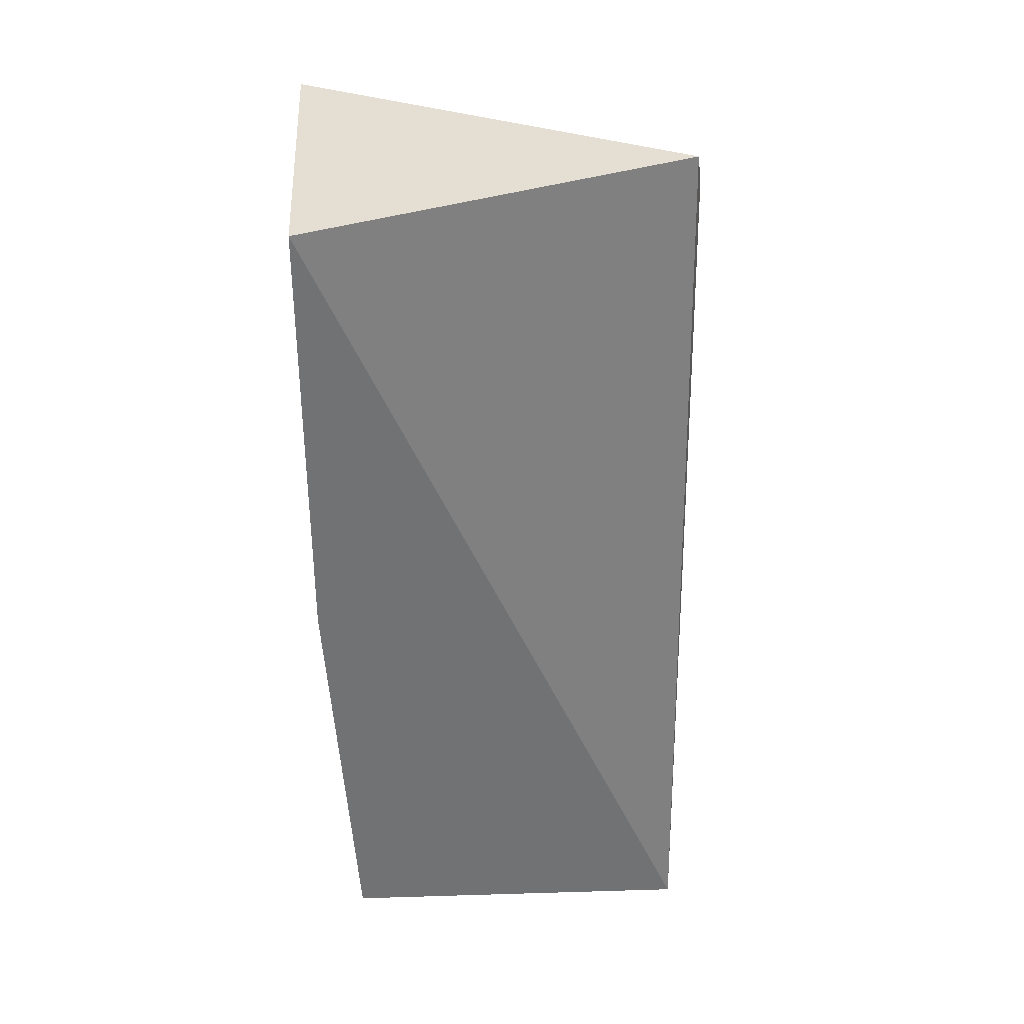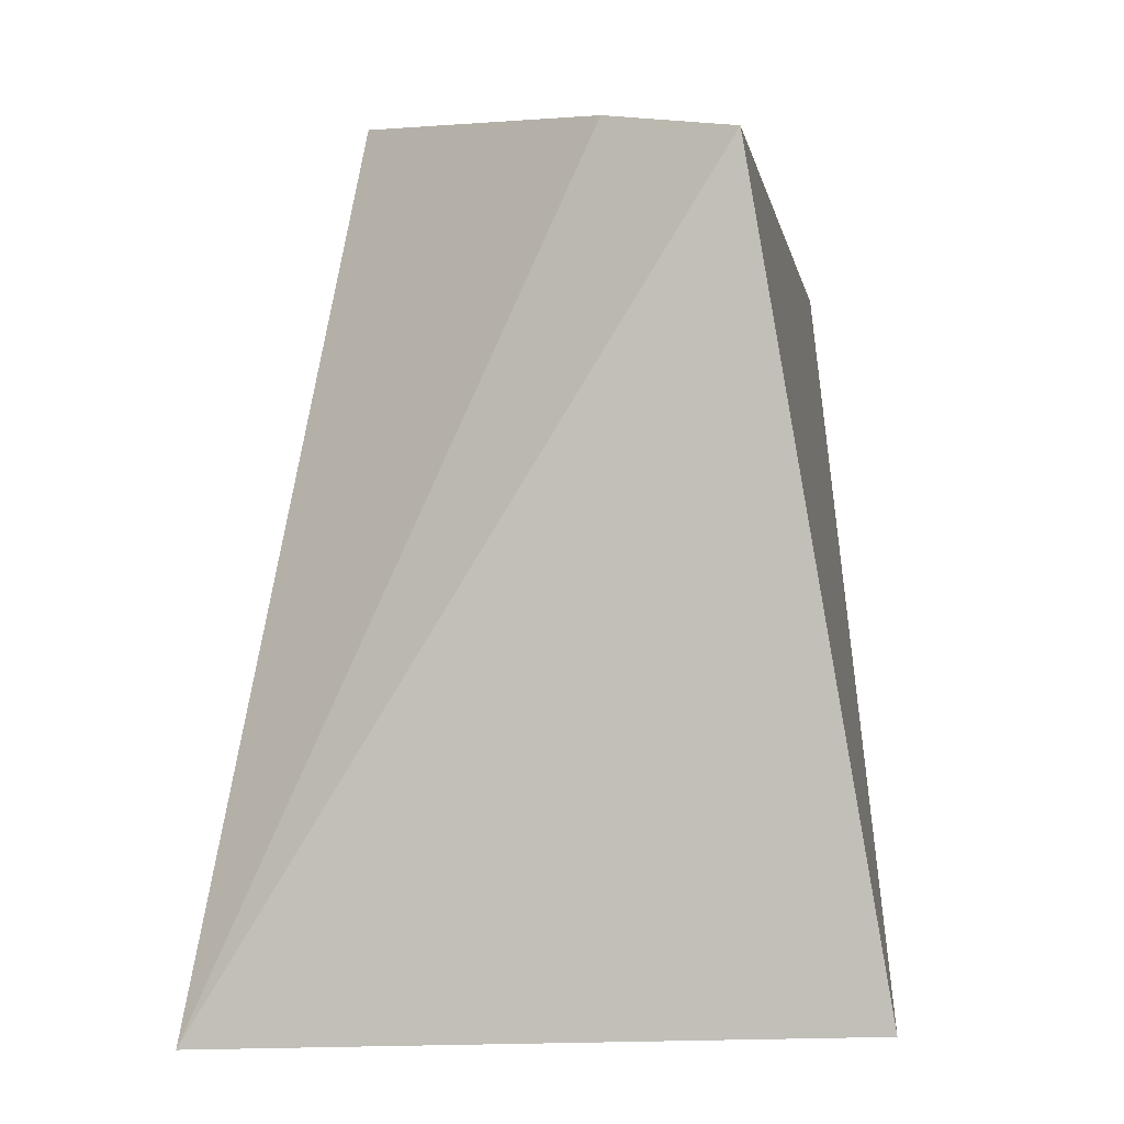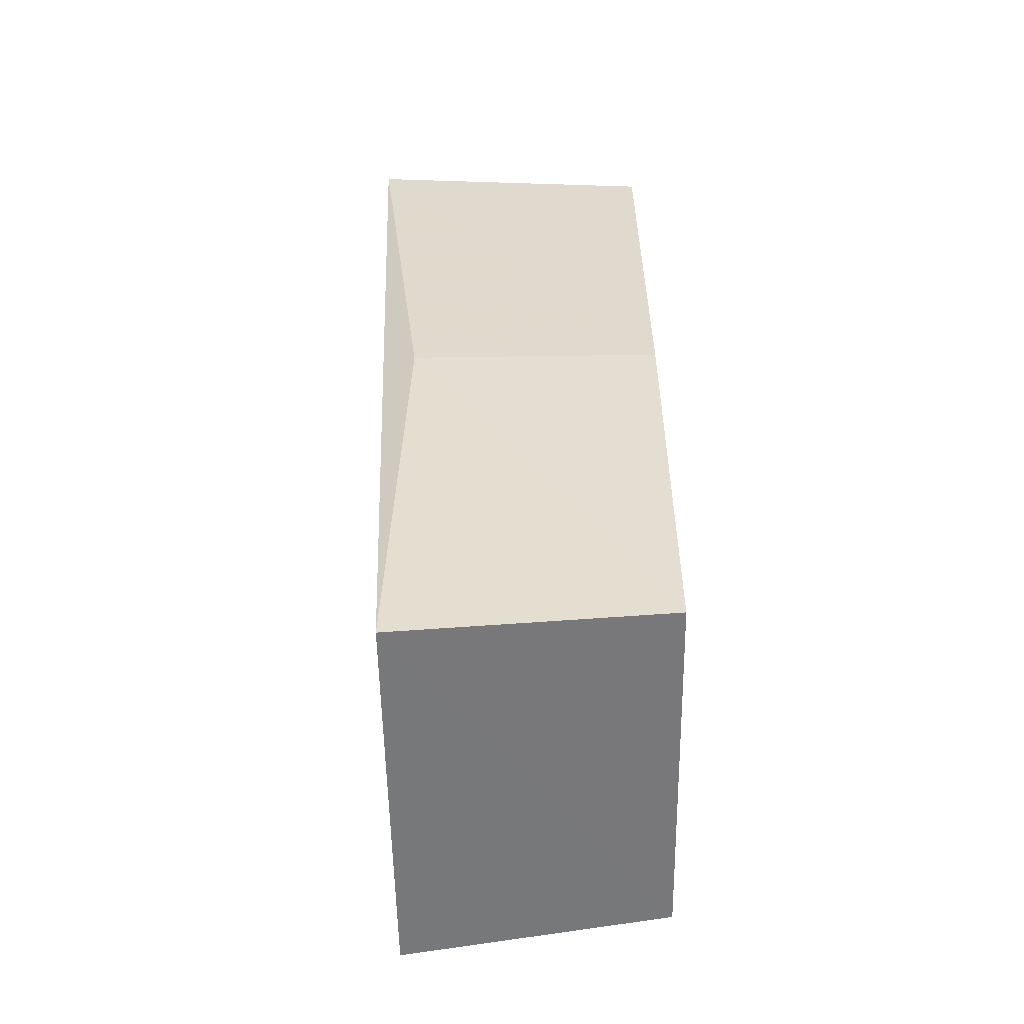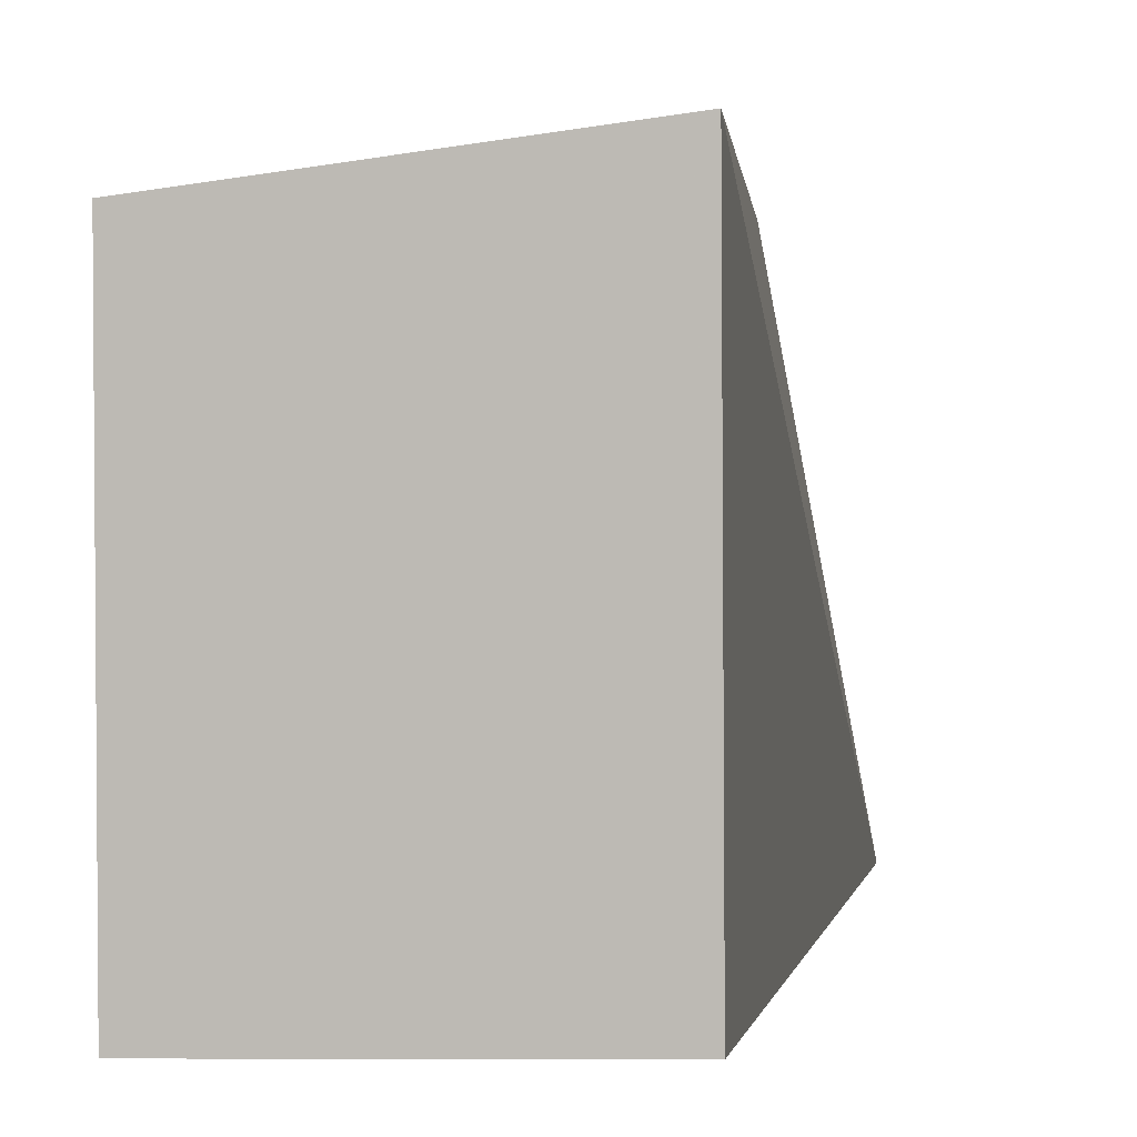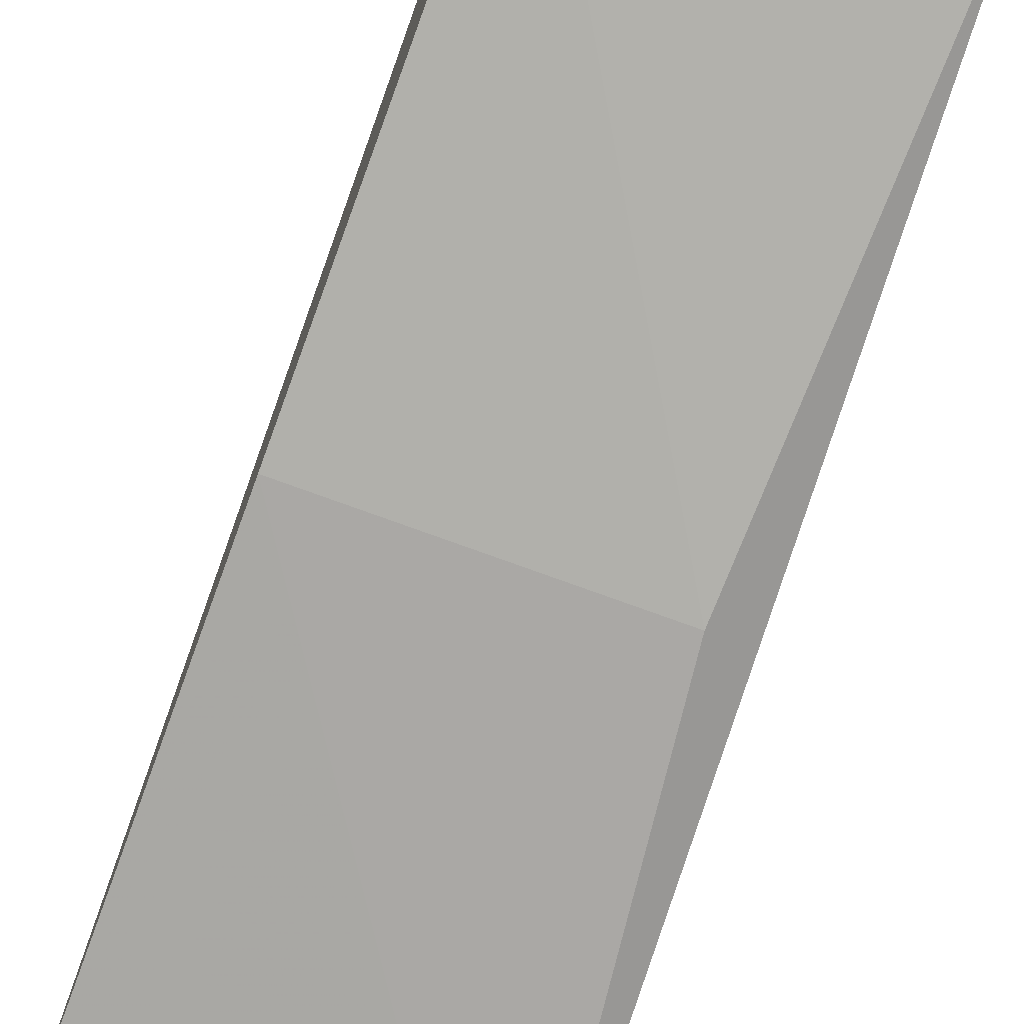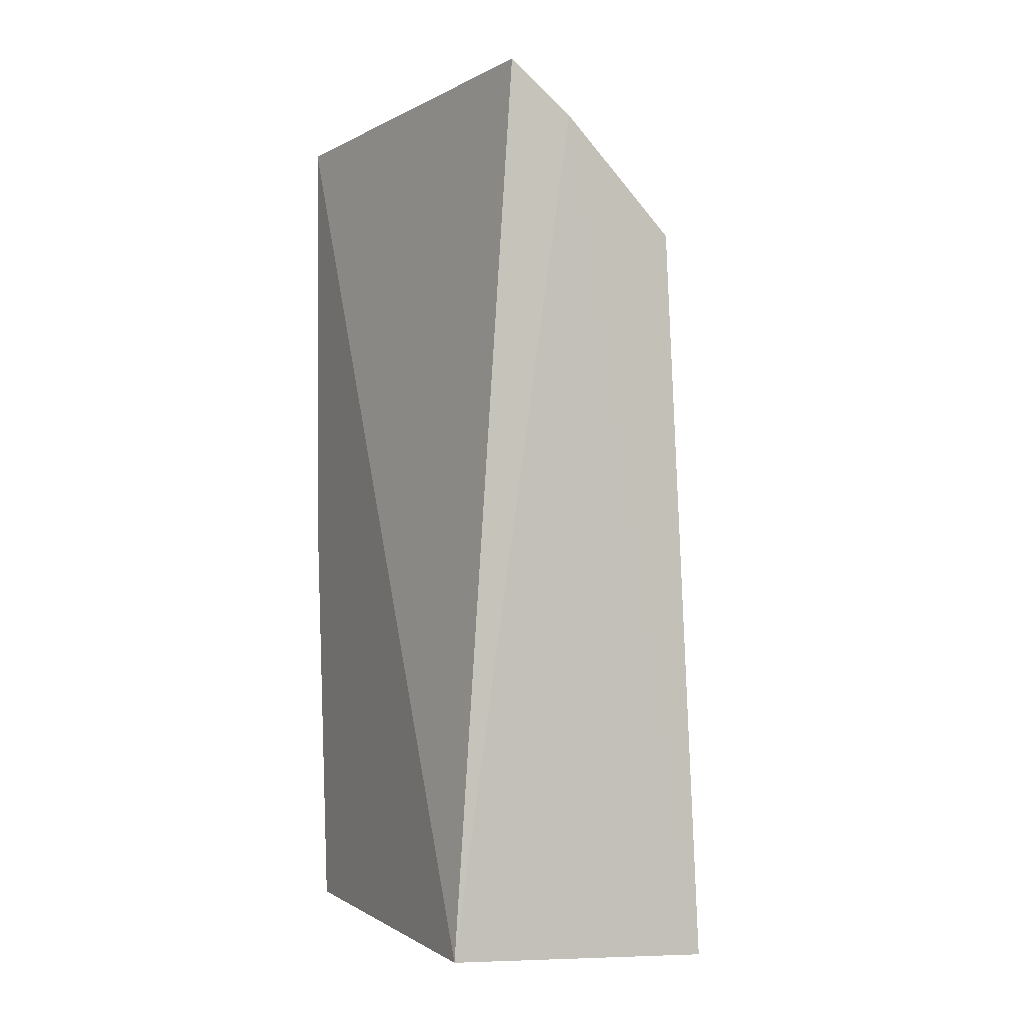
<metadata>
{"format":"obj","ext":"obj","renderer":"f3d","projection":"perspective","resolution":1024,"background":"white","views":[{"elev":34.7,"azim":-92.3,"up":"+Y"},{"elev":-1.2,"azim":-178.7,"up":"+Z"},{"elev":-57.2,"azim":-179.2,"up":"+Y"},{"elev":3.3,"azim":6.1,"up":"+Z"},{"elev":-74.7,"azim":-20.1,"up":"+Z"},{"elev":0.7,"azim":-26.2,"up":"+Y"}]}
</metadata>
<code>
v 0.4084 -0.2573 0.2313
v 0.4098 -0.2578 0.01944
v 0.4305 0.2335 -0.001678
v 0.3018 0.2423 0.2084
v 0.2652 -0.2502 0.01539
v 0.393 0.1493 0.2202
v 0.2652 -0.2502 0.2124
v 0.4015 -0.02292 0.0002399
v 0.2652 0.2195 0.0002399
v 0.3337 0.2129 0.2149
v 0.2652 -0.02292 0.0002399
f 1 2 3
f 6 1 3
f 7 5 2
f 7 2 1
f 8 3 2
f 8 2 5
f 9 4 3
f 9 7 4
f 9 5 7
f 10 6 3
f 10 3 4
f 10 1 6
f 10 7 1
f 10 4 7
f 11 8 5
f 11 5 9
f 11 9 3
f 11 3 8

</code>
